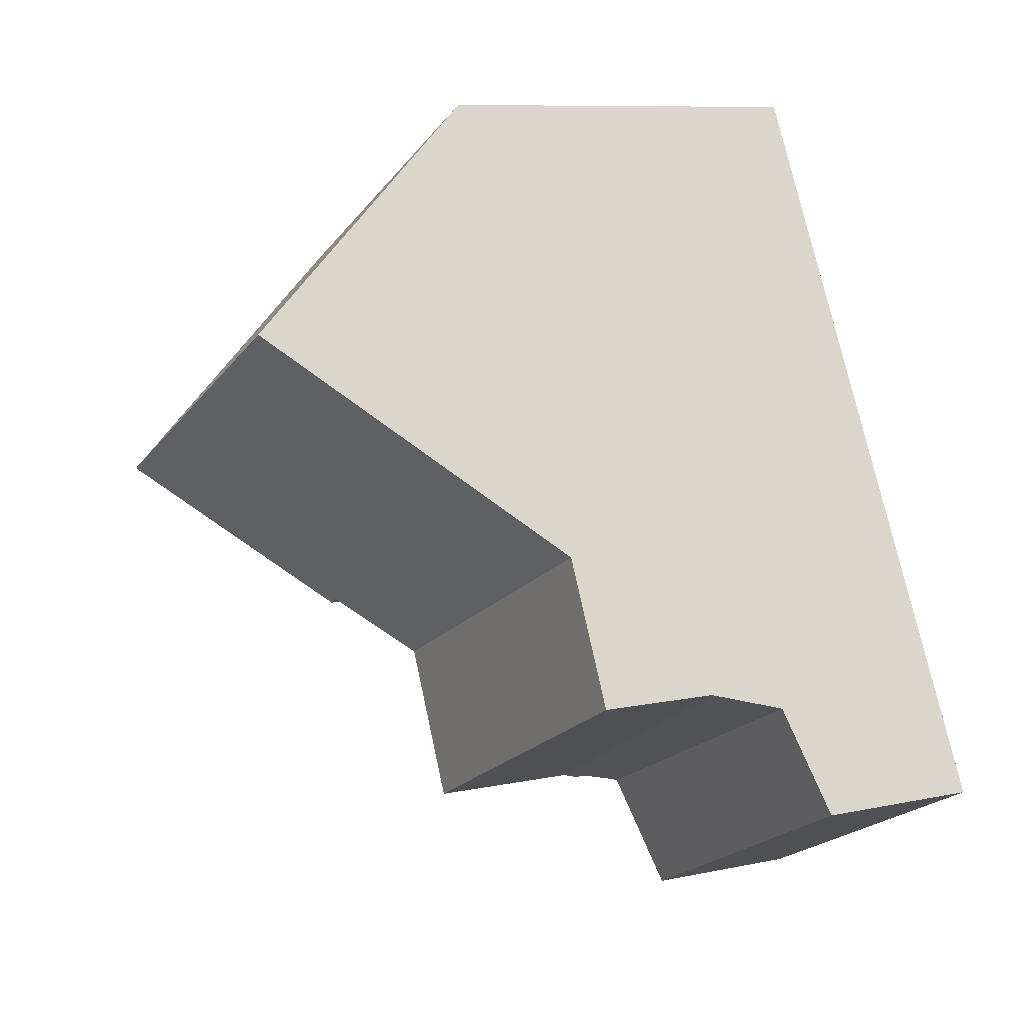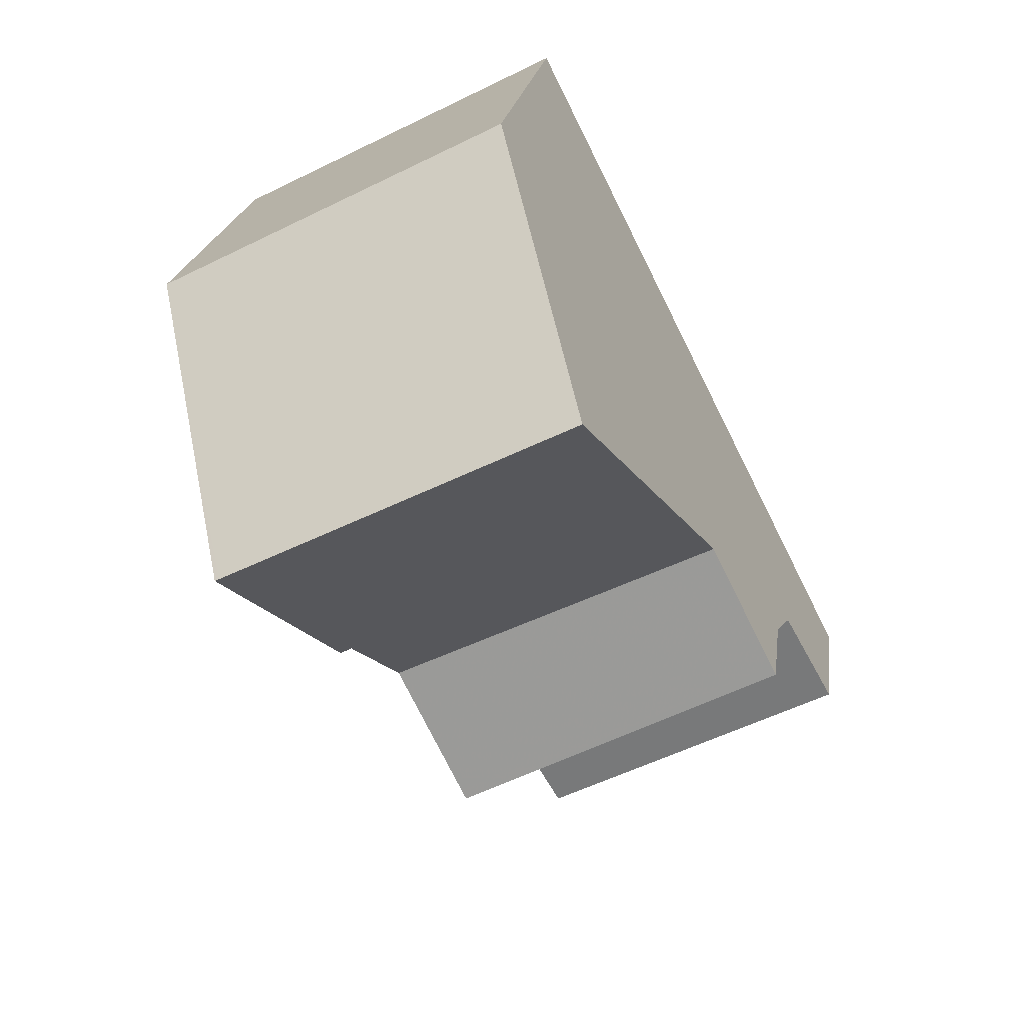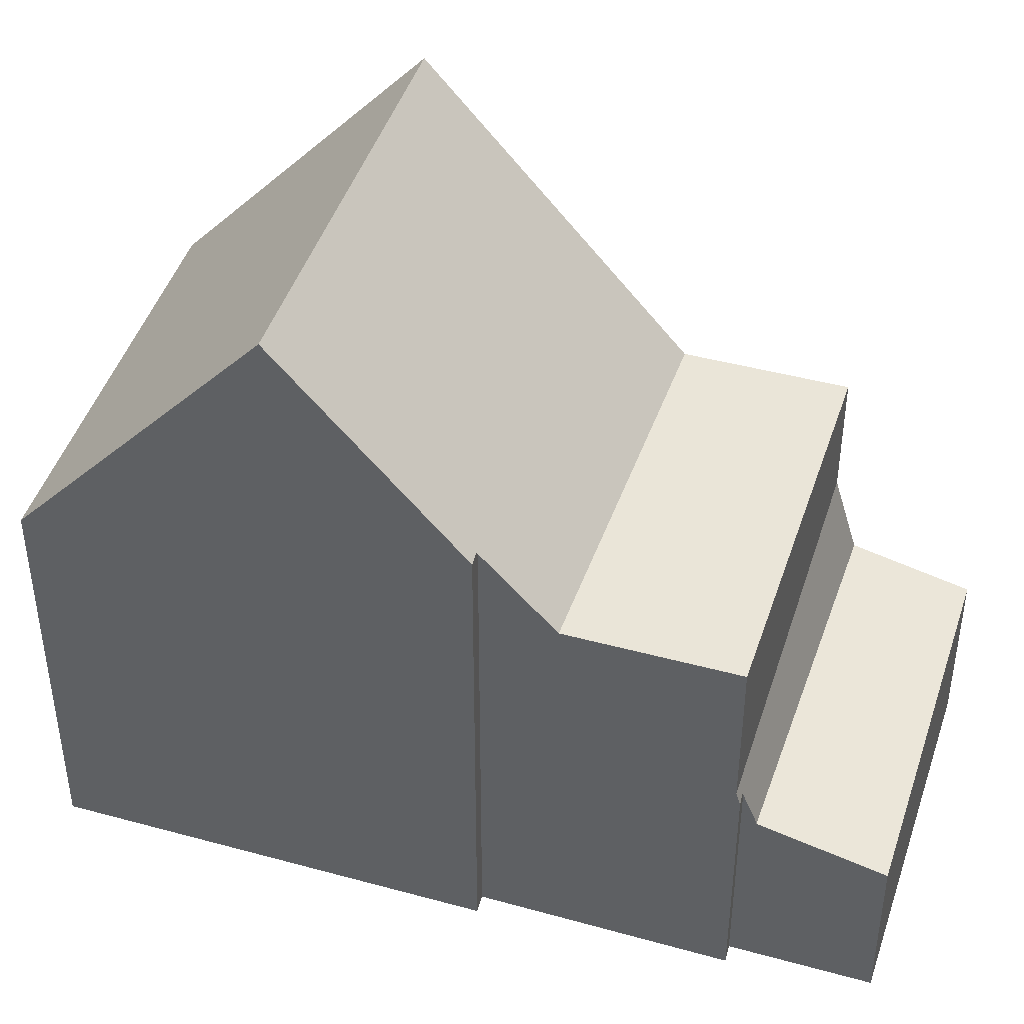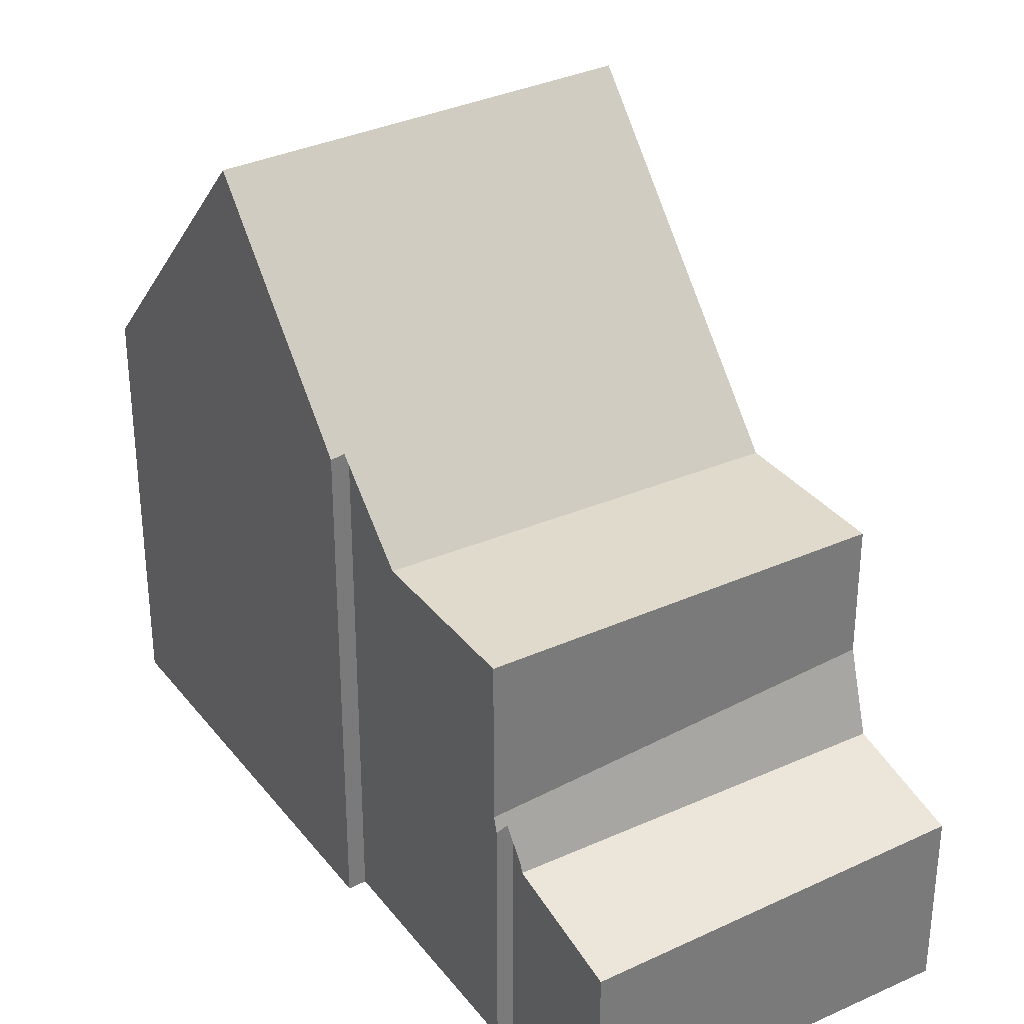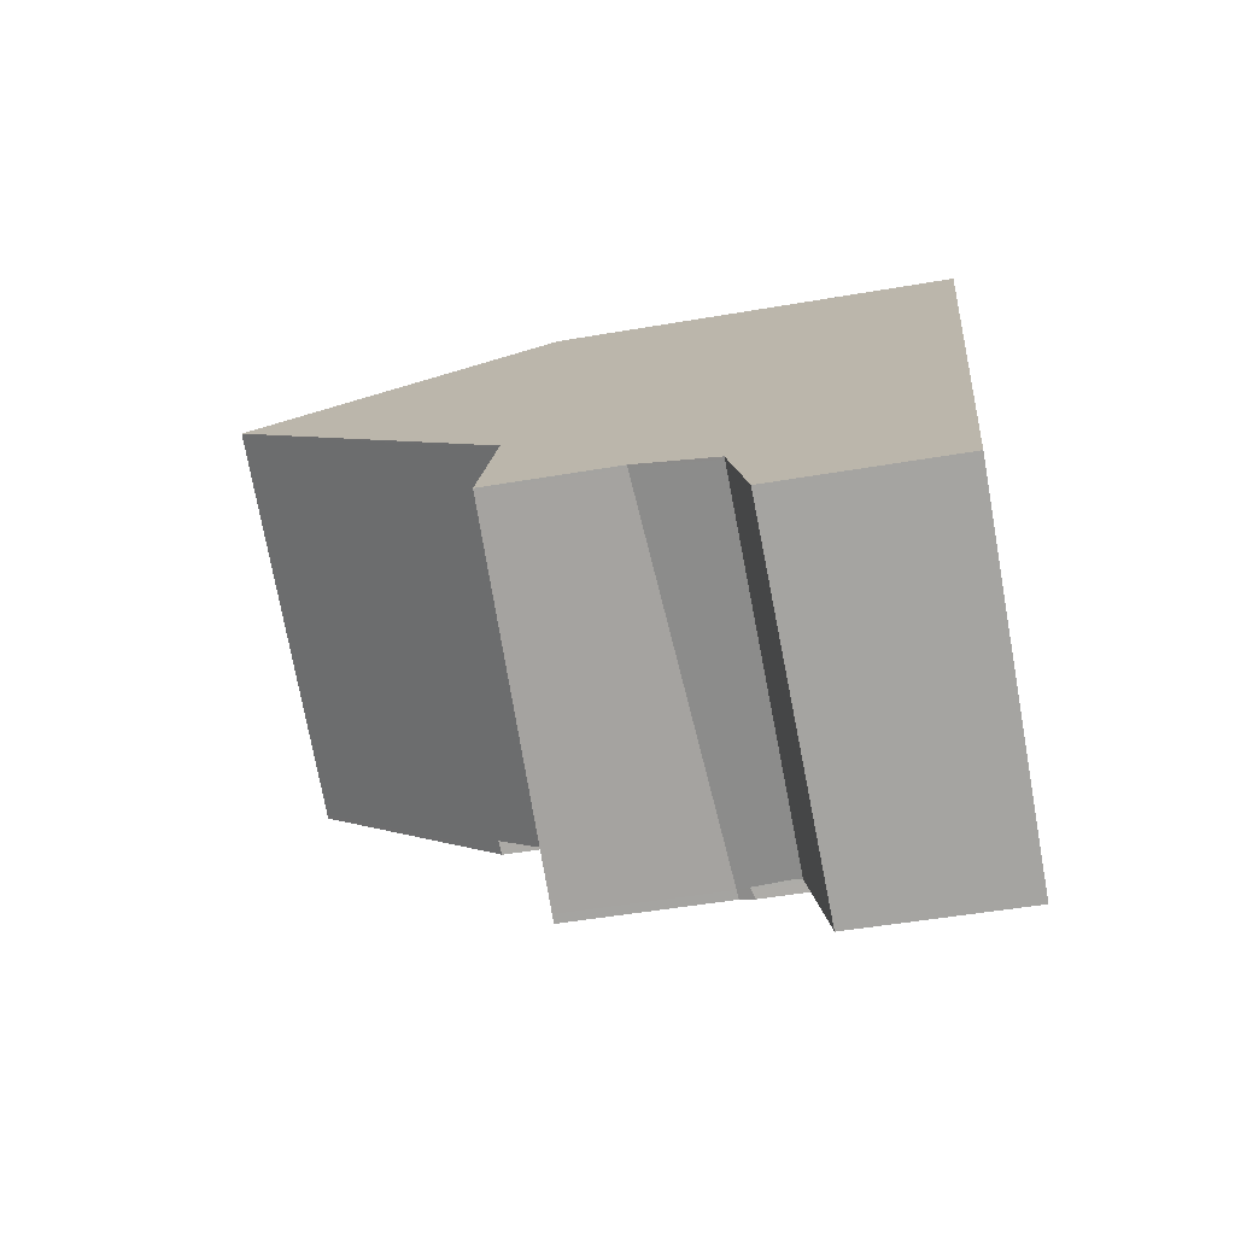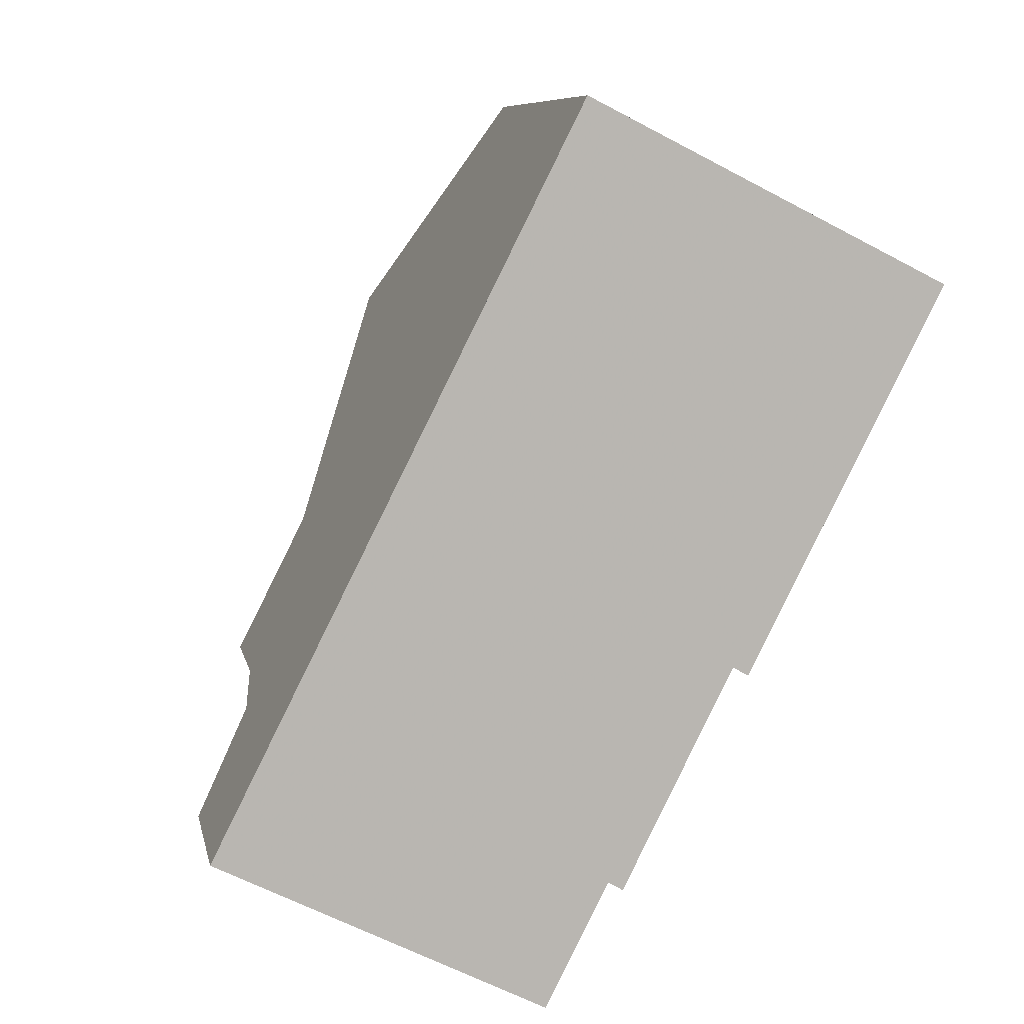
<metadata>
{"format":"obj","ext":"obj","renderer":"f3d","projection":"perspective","resolution":1024,"background":"white","views":[{"elev":9.2,"azim":60.4,"up":"+Y"},{"elev":20.2,"azim":7.2,"up":"+Y"},{"elev":45.6,"azim":-45.5,"up":"+Z"},{"elev":33.8,"azim":-5.1,"up":"+Z"},{"elev":-47.8,"azim":101.1,"up":"+Y"},{"elev":8.3,"azim":168.8,"up":"+Y"}]}
</metadata>
<code>
v -1985 -2094 5.801
v -1980 -2091 5.806
v -1982 -2099 6.935
v -1982 -2099 6.915
v -1975 -2101 2.467
v -1979 -2104 2.363
v -1980 -2102 3.437
v -1980 -2102 3.362
v -1978 -2094 9.812
v -1983 -2097 9.759
v -1978 -2094 9.812
v -1983 -2097 9.759
v -1978 -2094 9.812
v -1982 -2100 5.773
v -1977 -2097 5.741
v -1980 -2102 2.737
v -1980 -2102 2.873
v -1977 -2097 5.741
v -1982 -2100 5.773
v -1980 -2102 5.801
v -1976 -2099 5.768
v -1976 -2100 2.822
v -1980 -2102 2.757
v -1976 -2100 2.837
v -1981 -2101 5.793
v -1976 -2099 5.761
v -1976 -2100 2.822
v -1976 -2100 2.837
v -1980 -2102 2.757
v -1980 -2102 3.566
v -1976 -2099 3.976
v -1980 -2091 5.806
v -1978 -2094 9.812
v -1977 -2097 5.741
v -1976 -2099 5.761
v -1976 -2100 2.836
v -1975 -2101 2.466
v -1976 -2100 5.768
v -1977 -2097 5.741
v -1976 -2100 2.836
v -1976 -2100 3.973
v -1976 -2100 5.768
v -1980 -2102 5.801
v -1976 -2100 3.973
v -1980 -2102 3.566
v -1976 -2099 5.768
v -1976 -2099 3.976
v -1983 -2097 9.763
v -1981 -2100 5.773
v -1981 -2101 5.793
v -1980 -2102 5.801
v -1980 -2102 5.801
v -1983 -2097 9.763
v -1981 -2100 5.773
v -1980 -2102 3.575
v -1980 -2102 3.575
v -1985 -2093 5.801
v -1980 -2102 3.4
v -1975 -2101 2.524
v -1979 -2103 2.423
v -1975 -2101 2.525
v -1980 -2091 5.814
v -1980 -2091 5.814
v -1985 -2093 5.809
v -1985 -2094 5.808
v -1979 -2092 6.999
v -1979 -2092 6.999
v -1984 -2094 6.994
v -1984 -2095 6.993
v -1983 -2097 9.76
v -1982 -2099 6.918
v -1983 -2097 9.76
v -1984 -2095 6.993
v -1985 -2094 5.809
v -1985 -2094 5.801
v -1981 -2102 5.8
v -1980 -2102 5.799
v -1976 -2099 5.766
v -1976 -2099 5.766
v -1985 -2094 5.801
v -1985 -2094 5.801
v -1985 -2094 0
v -1985 -2094 0
v -1980 -2091 5.814
v -1980 -2091 5.806
v -1980 -2091 0
v -1980 -2091 -8.882e-16
v -1982 -2099 6.918
v -1982 -2099 6.935
v -1982 -2099 8.882e-16
v -1982 -2099 0
v -1983 -2097 9.759
v -1982 -2099 6.915
v -1982 -2099 0
v -1983 -2097 1.776e-15
v -1975 -2101 2.466
v -1975 -2101 2.467
v -1975 -2101 0
v -1975 -2101 0
v -1979 -2103 2.423
v -1979 -2104 2.363
v -1979 -2104 -4.441e-16
v -1979 -2103 0
v -1980 -2102 3.4
v -1980 -2102 3.437
v -1980 -2102 0
v -1980 -2102 0
v -1980 -2102 3.566
v -1980 -2102 3.362
v -1980 -2102 0
v -1980 -2102 4.441e-16
v -1984 -2095 6.993
v -1983 -2097 9.759
v -1983 -2097 1.776e-15
v -1984 -2095 0
v -1977 -2097 5.741
v -1978 -2094 9.812
v -1978 -2094 0
v -1977 -2097 0
v -1976 -2099 5.761
v -1977 -2097 5.741
v -1977 -2097 0
v -1976 -2099 0
v -1980 -2102 2.757
v -1980 -2102 2.737
v -1980 -2102 0
v -1980 -2102 0
v -1980 -2102 3.437
v -1980 -2102 2.873
v -1980 -2102 0
v -1980 -2102 0
v -1982 -2099 6.935
v -1982 -2100 5.773
v -1982 -2100 8.882e-16
v -1982 -2099 8.882e-16
v -1980 -2102 2.873
v -1980 -2102 2.757
v -1980 -2102 0
v -1980 -2102 0
v -1982 -2100 5.773
v -1981 -2101 5.793
v -1981 -2101 0
v -1982 -2100 8.882e-16
v -1976 -2099 5.766
v -1976 -2099 5.761
v -1976 -2099 0
v -1976 -2099 0
v -1975 -2101 2.525
v -1976 -2100 2.837
v -1976 -2100 0
v -1975 -2101 4.441e-16
v -1980 -2091 5.806
v -1980 -2091 5.806
v -1980 -2091 0
v -1980 -2091 0
v -1979 -2104 2.363
v -1975 -2101 2.466
v -1975 -2101 0
v -1979 -2104 -4.441e-16
v -1981 -2102 5.8
v -1980 -2102 5.801
v -1980 -2102 0
v -1981 -2102 0
v -1976 -2100 2.837
v -1976 -2099 3.976
v -1976 -2099 4.441e-16
v -1976 -2100 0
v -1980 -2091 5.806
v -1985 -2093 5.801
v -1985 -2093 0
v -1980 -2091 0
v -1980 -2102 3.362
v -1980 -2102 3.4
v -1980 -2102 0
v -1980 -2102 0
v -1980 -2102 2.737
v -1979 -2103 2.423
v -1979 -2103 0
v -1980 -2102 0
v -1975 -2101 2.467
v -1975 -2101 2.525
v -1975 -2101 4.441e-16
v -1975 -2101 0
v -1979 -2092 6.999
v -1980 -2091 5.814
v -1980 -2091 -8.882e-16
v -1979 -2092 0
v -1985 -2094 5.801
v -1985 -2094 5.808
v -1985 -2094 0
v -1985 -2094 0
v -1978 -2094 9.812
v -1979 -2092 6.999
v -1979 -2092 0
v -1978 -2094 0
v -1985 -2094 5.808
v -1984 -2095 6.993
v -1984 -2095 0
v -1985 -2094 0
v -1982 -2099 6.915
v -1982 -2099 6.918
v -1982 -2099 0
v -1982 -2099 0
v -1985 -2093 5.801
v -1985 -2094 5.801
v -1985 -2094 0
v -1985 -2093 0
v -1981 -2101 5.793
v -1981 -2102 5.8
v -1981 -2102 0
v -1981 -2101 0
v -1976 -2099 5.768
v -1976 -2099 5.766
v -1976 -2099 0
v -1976 -2099 -8.882e-16
v -1985 -2094 0
v -1980 -2091 0
v -1975 -2101 0
v -1979 -2104 0
v -1980 -2102 0
v -1980 -2102 0
v -1982 -2099 0
v -1982 -2099 0
f 67 9 11 66
f 71 4 12 70
f 77 51 43 76
f 60 16 27 36 59
f 27 16 29
f 23 17 22
f 52 20 30 56
f 50 25 14 54
f 66 11 53 68
f 33 13 18 34
f 79 46 42 78
f 59 36 28 61
f 41 31 21 38
f 39 15 26 35
f 58 8 45 55
f 47 24 40 44
f 48 33 34 49
f 78 42 51 77
f 56 41 38 52
f 54 39 35 50
f 73 68 53 72
f 55 44 40 22 17 7 58
f 59 37 6 60
f 61 5 37 59
f 62 32 2 63
f 64 57 32 62
f 75 57 64 74
f 66 62 63 67
f 68 64 62 66
f 74 64 68 73
f 70 48 49 19 3 71
f 72 10 69 73
f 74 65 1 75
f 73 69 65 74
f 76 25 50 77
f 78 35 26 79
f 77 50 35 78
f 81 82 83 80
f 85 86 87 84
f 89 90 91 88
f 93 94 95 92
f 97 98 99 96
f 101 102 103 100
f 105 106 107 104
f 109 110 111 108
f 113 114 115 112
f 117 118 119 116
f 121 122 123 120
f 125 126 127 124
f 129 130 131 128
f 133 134 135 132
f 137 138 139 136
f 141 142 143 140
f 145 146 147 144
f 149 150 151 148
f 153 154 155 152
f 157 158 159 156
f 161 162 163 160
f 165 166 167 164
f 169 170 171 168
f 173 174 175 172
f 177 178 179 176
f 181 182 183 180
f 185 186 187 184
f 189 190 191 188
f 193 194 195 192
f 197 198 199 196
f 201 202 203 200
f 205 206 207 204
f 209 210 211 208
f 213 214 215 212
f 217 218 219 220 221 222 223 216

</code>
